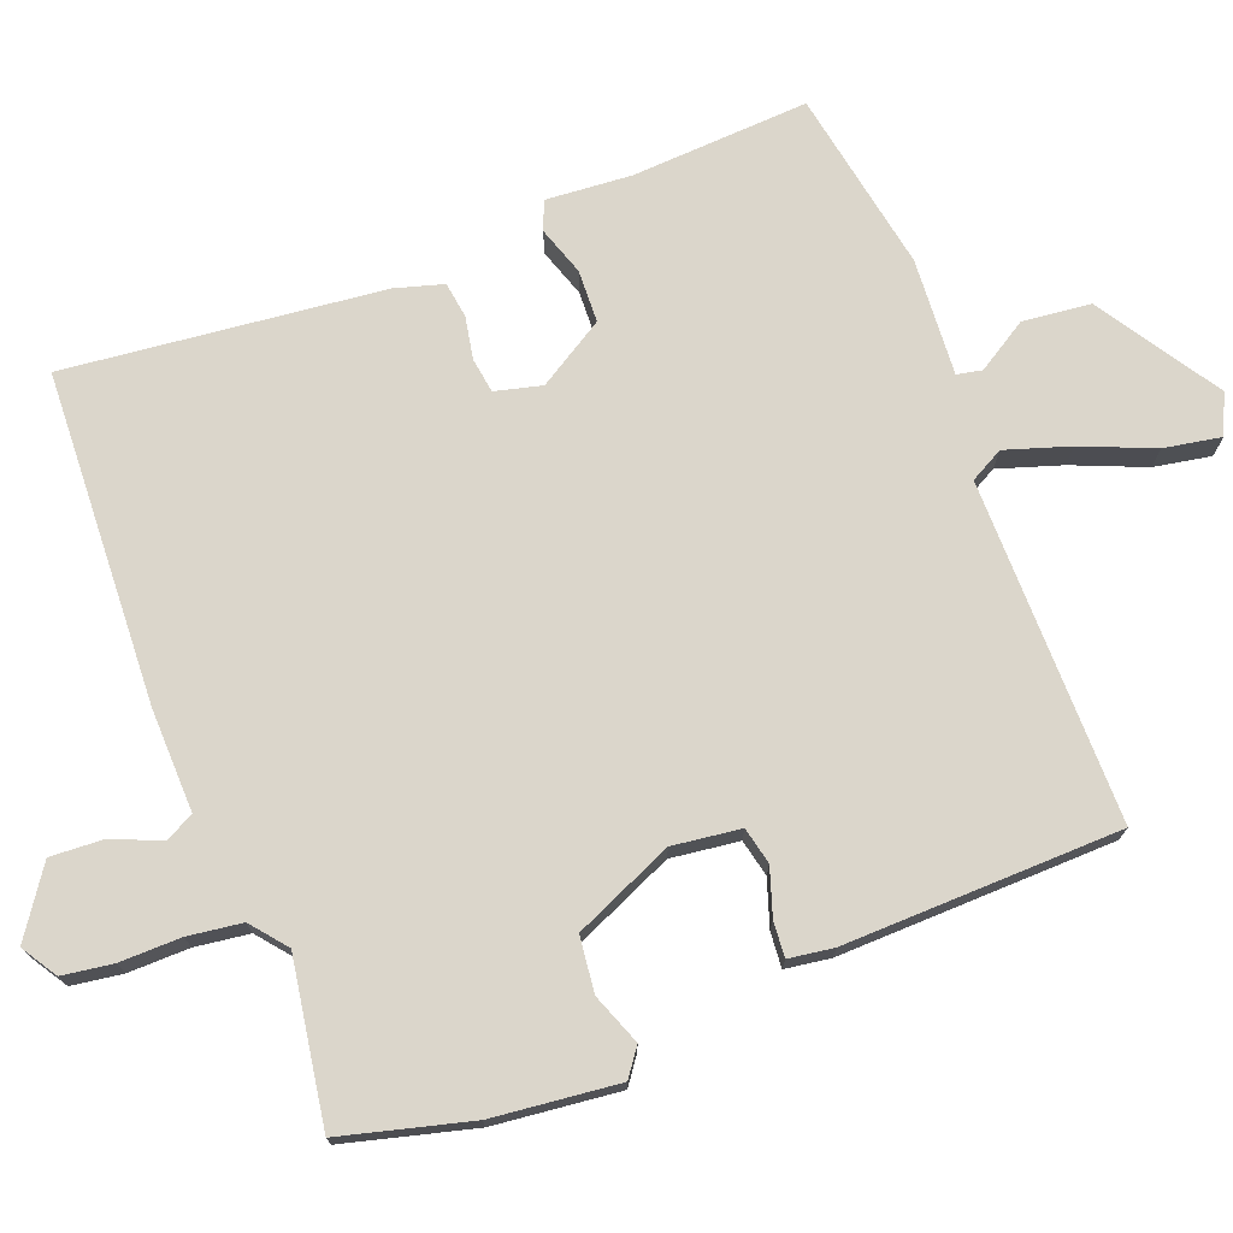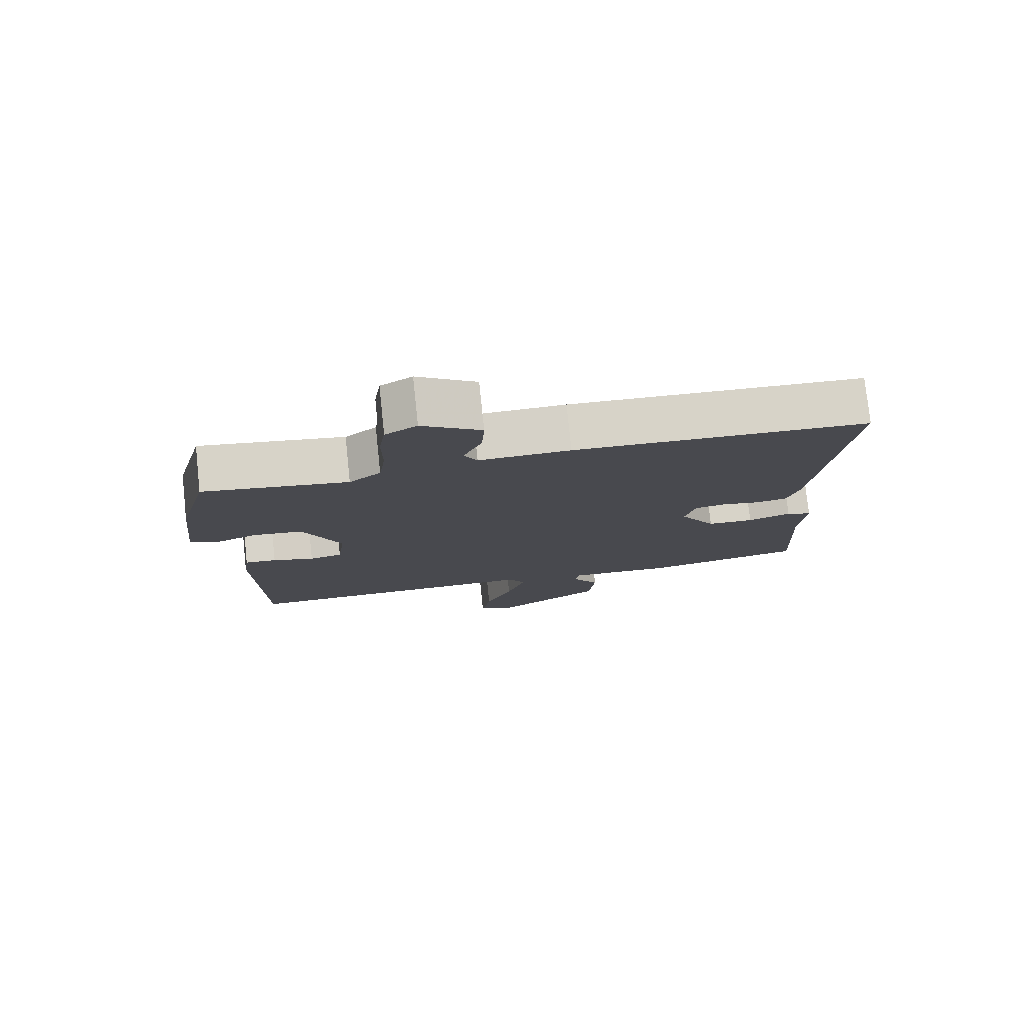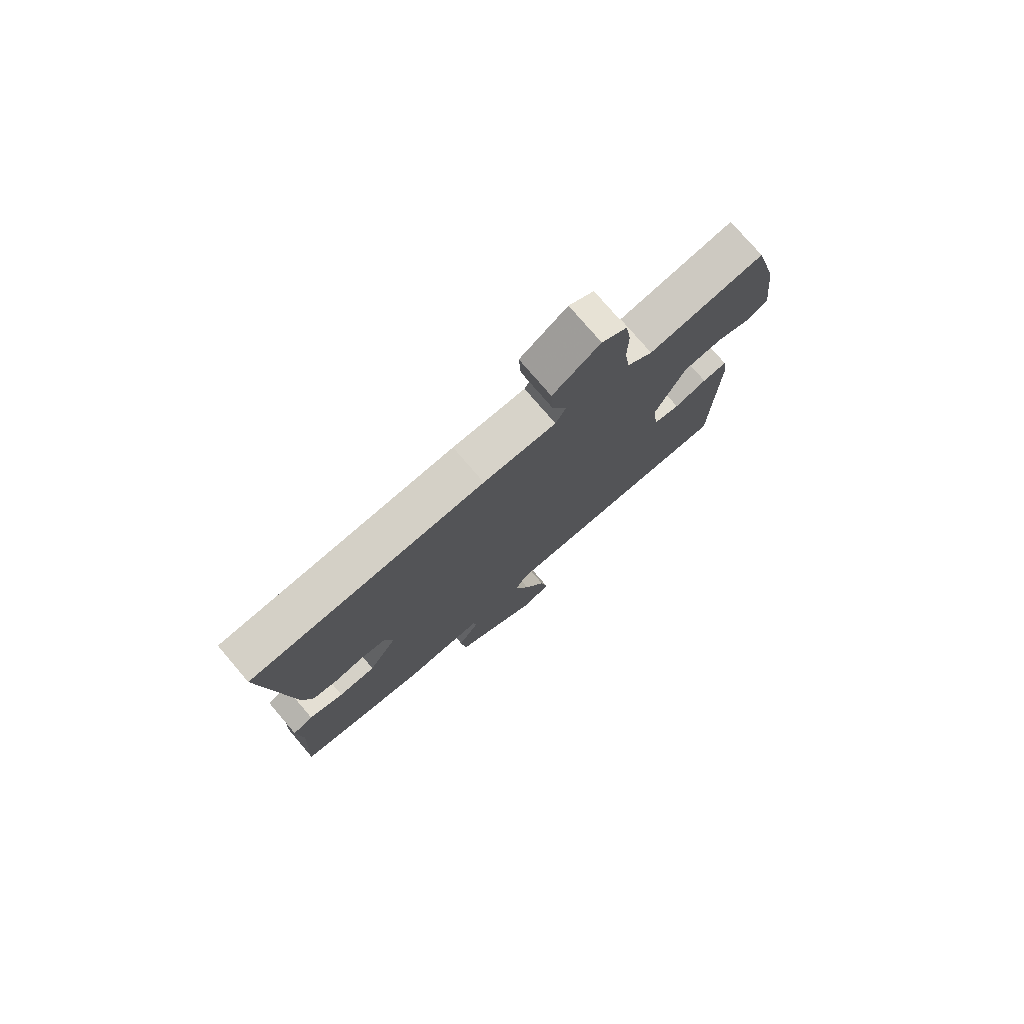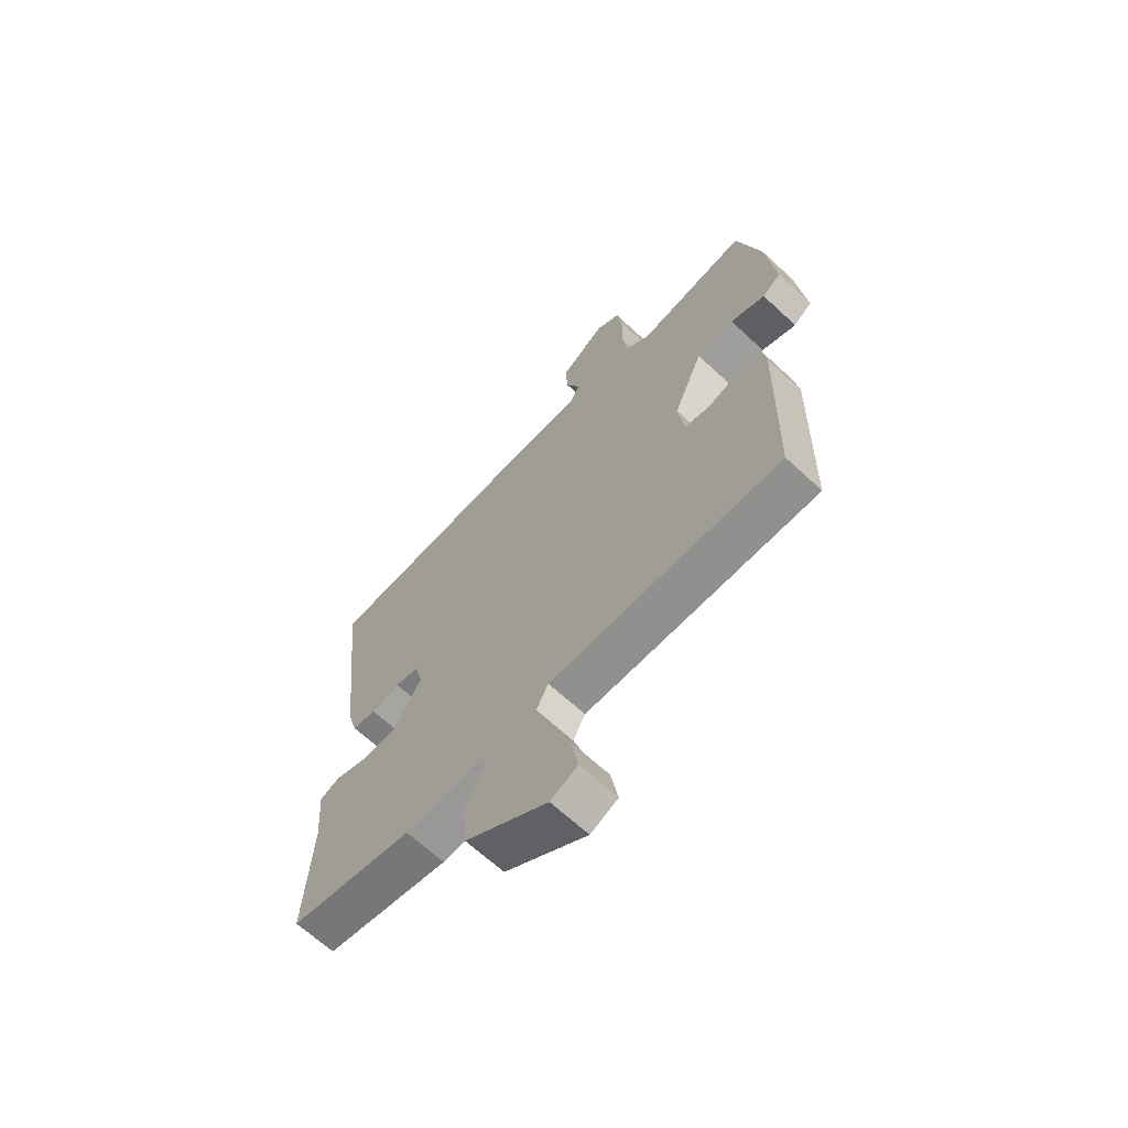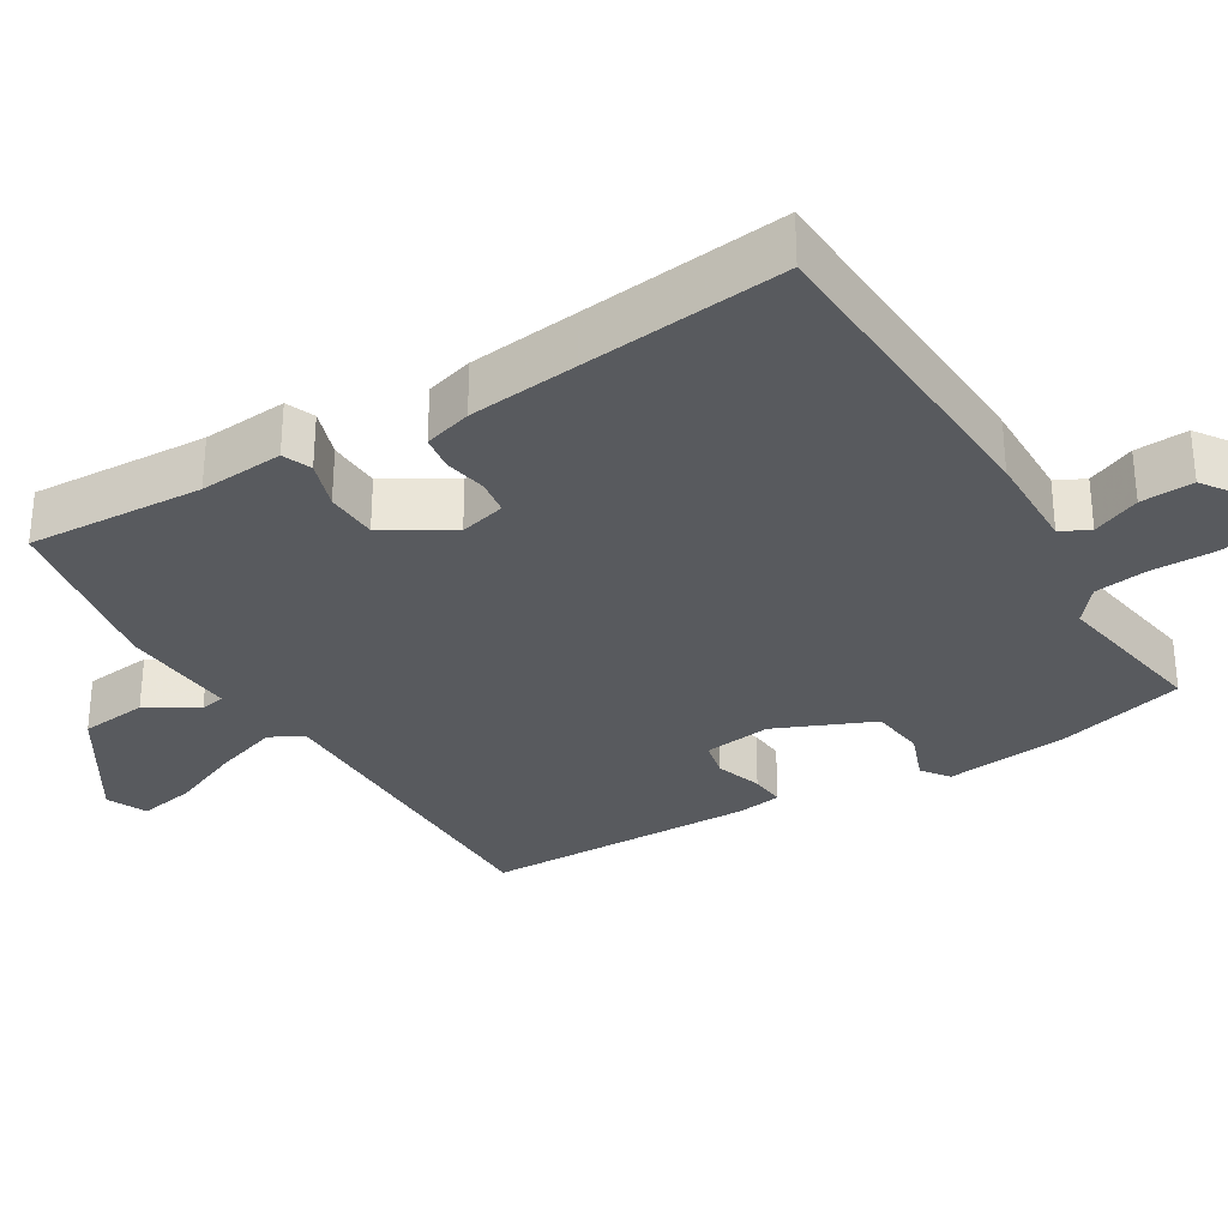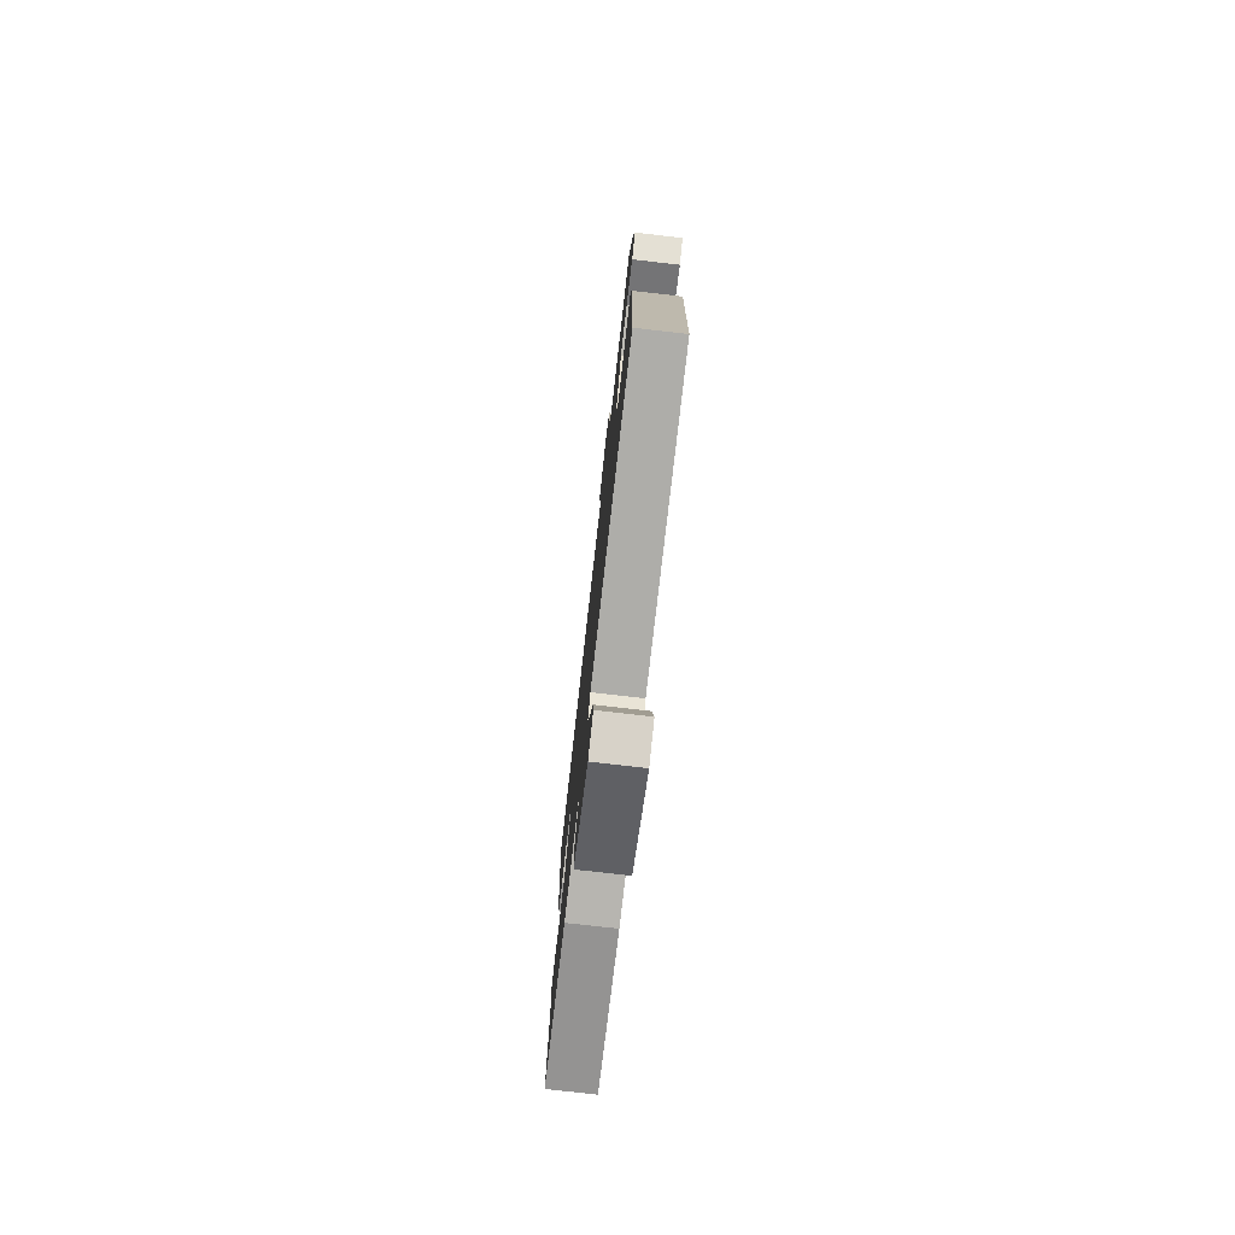
<metadata>
{"format":"obj","ext":"obj","renderer":"f3d","projection":"perspective","resolution":1024,"background":"white","views":[{"elev":73.6,"azim":68.8,"up":"+Y"},{"elev":78.0,"azim":174.0,"up":"+Z"},{"elev":77.3,"azim":-40.6,"up":"+Z"},{"elev":-65.6,"azim":46.9,"up":"+Z"},{"elev":-31.0,"azim":-58.8,"up":"+Y"},{"elev":-77.1,"azim":83.5,"up":"+Z"}]}
</metadata>
<code>
v -0.5 0.07 0.5
v -0.052 0.07 0.522
v 0.087 0.07 0.519
v 0.107 0.07 0.558
v 0.079 0.07 0.623
v 0.075 0.07 0.695
v 0.165 0.07 0.757
v 0.213 0.07 0.727
v 0.223 0.07 0.659
v 0.222 0.07 0.576
v 0.232 0.07 0.503
v 0.28 0.07 0.464
v 0.5 0.07 0.5
v 0.546 0.07 0.326
v 0.565 0.07 0.156
v 0.528 0.07 0.129
v 0.459 0.07 0.155
v 0.384 0.07 0.146
v 0.326 0.07 0.012
v 0.338 0.07 -0.08
v 0.388 0.07 -0.091
v 0.451 0.07 -0.07
v 0.499 0.07 -0.066
v 0.508 0.07 -0.127
v 0.5 0.07 -0.5
v 0.038 0.07 -0.5
v 0.014 0.07 -0.545
v 0.042 0.07 -0.631
v 0.083 0.07 -0.729
v 0.097 0.07 -0.806
v 0.043 0.07 -0.831
v -0.121 0.07 -0.727
v -0.131 0.07 -0.635
v -0.089 0.07 -0.567
v -0.096 0.07 -0.533
v -0.254 0.07 -0.544
v -0.5 0.07 -0.5
v -0.487 0.07 -0.26
v -0.496 0.07 -0.145
v -0.457 0.07 -0.129
v -0.391 0.07 -0.151
v -0.32 0.07 -0.148
v -0.265 0.07 -0.058
v -0.281 0.07 0.005
v -0.328 0.07 0.012
v -0.386 0.07 0.001
v -0.434 0.07 0.008
v -0.453 0.07 0.073
v -0.5 0 0.5
v -0.052 0 0.522
v 0.087 0 0.519
v 0.107 0 0.558
v 0.079 0 0.623
v 0.075 0 0.695
v 0.165 0 0.757
v 0.213 0 0.727
v 0.223 0 0.659
v 0.222 0 0.576
v 0.232 0 0.503
v 0.28 0 0.464
v 0.5 0 0.5
v 0.546 0 0.326
v 0.565 0 0.156
v 0.528 0 0.129
v 0.459 0 0.155
v 0.384 0 0.146
v 0.326 0 0.012
v 0.338 0 -0.08
v 0.388 0 -0.091
v 0.451 0 -0.07
v 0.499 0 -0.066
v 0.508 0 -0.127
v 0.5 0 -0.5
v 0.038 0 -0.5
v 0.014 0 -0.545
v 0.042 0 -0.631
v 0.083 0 -0.729
v 0.097 0 -0.806
v 0.043 0 -0.831
v -0.121 0 -0.727
v -0.131 0 -0.635
v -0.089 0 -0.567
v -0.096 0 -0.533
v -0.254 0 -0.544
v -0.5 0 -0.5
v -0.487 0 -0.26
v -0.496 0 -0.145
v -0.457 0 -0.129
v -0.391 0 -0.151
v -0.32 0 -0.148
v -0.265 0 -0.058
v -0.281 0 0.005
v -0.328 0 0.012
v -0.386 0 0.001
v -0.434 0 0.008
v -0.453 0 0.073
f 1 2 3
f 48 1 3
f 47 48 3
f 46 47 3
f 45 46 3
f 44 45 3
f 43 44 3
f 38 39 40 41
f 38 41 42
f 37 38 42
f 36 37 42
f 35 36 42
f 32 33 34
f 31 32 34
f 30 31 34
f 29 30 34
f 28 29 34
f 27 28 34 35
f 35 42 43
f 27 35 43
f 26 27 43
f 24 25 26
f 23 24 26
f 22 23 26
f 21 22 26
f 15 16 17
f 14 15 17
f 13 14 17
f 12 13 17
f 11 12 17 18
f 8 9 10
f 7 8 10
f 6 7 10
f 5 6 10
f 4 5 10
f 3 4 10 11
f 11 18 19
f 3 11 19
f 43 3 19
f 20 21 26 43
f 19 20 43
f 51 50 49
f 51 49 96
f 51 96 95
f 51 95 94
f 51 94 93
f 51 93 92
f 51 92 91
f 89 88 87 86
f 90 89 86
f 90 86 85
f 90 85 84
f 90 84 83
f 82 81 80
f 82 80 79
f 82 79 78
f 82 78 77
f 82 77 76
f 83 82 76 75
f 91 90 83
f 91 83 75
f 91 75 74
f 74 73 72
f 74 72 71
f 74 71 70
f 74 70 69
f 65 64 63
f 65 63 62
f 65 62 61
f 65 61 60
f 66 65 60 59
f 58 57 56
f 58 56 55
f 58 55 54
f 58 54 53
f 58 53 52
f 59 58 52 51
f 67 66 59
f 67 59 51
f 67 51 91
f 91 74 69 68
f 91 68 67
f 1 49 50 2
f 2 50 51 3
f 3 51 52 4
f 4 52 53 5
f 5 53 54 6
f 6 54 55 7
f 7 55 56 8
f 8 56 57 9
f 9 57 58 10
f 10 58 59 11
f 11 59 60 12
f 12 60 61 13
f 13 61 62 14
f 14 62 63 15
f 15 63 64 16
f 16 64 65 17
f 17 65 66 18
f 18 66 67 19
f 19 67 68 20
f 20 68 69 21
f 21 69 70 22
f 22 70 71 23
f 23 71 72 24
f 24 72 73 25
f 25 73 74 26
f 26 74 75 27
f 27 75 76 28
f 28 76 77 29
f 29 77 78 30
f 30 78 79 31
f 31 79 80 32
f 32 80 81 33
f 33 81 82 34
f 34 82 83 35
f 35 83 84 36
f 36 84 85 37
f 37 85 86 38
f 38 86 87 39
f 39 87 88 40
f 40 88 89 41
f 41 89 90 42
f 42 90 91 43
f 43 91 92 44
f 44 92 93 45
f 45 93 94 46
f 46 94 95 47
f 47 95 96 48
f 48 96 49 1

</code>
